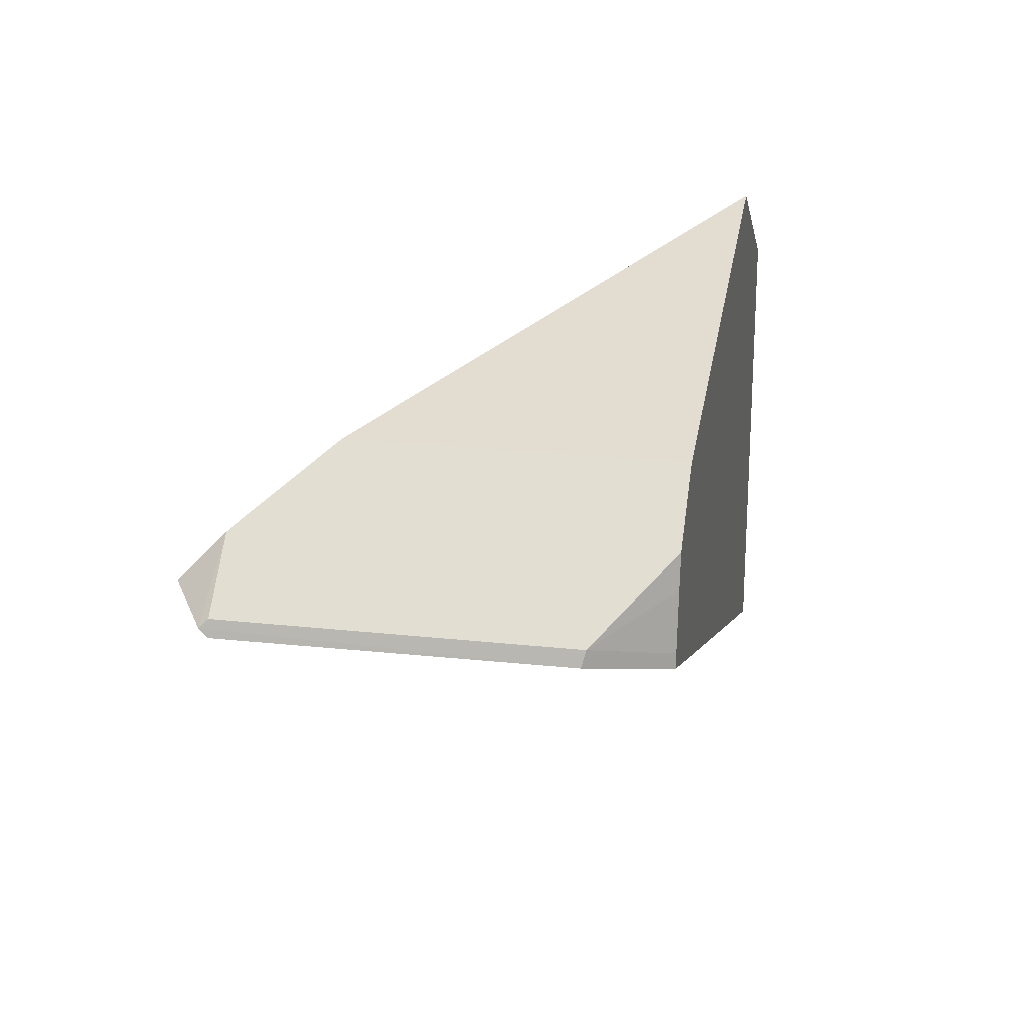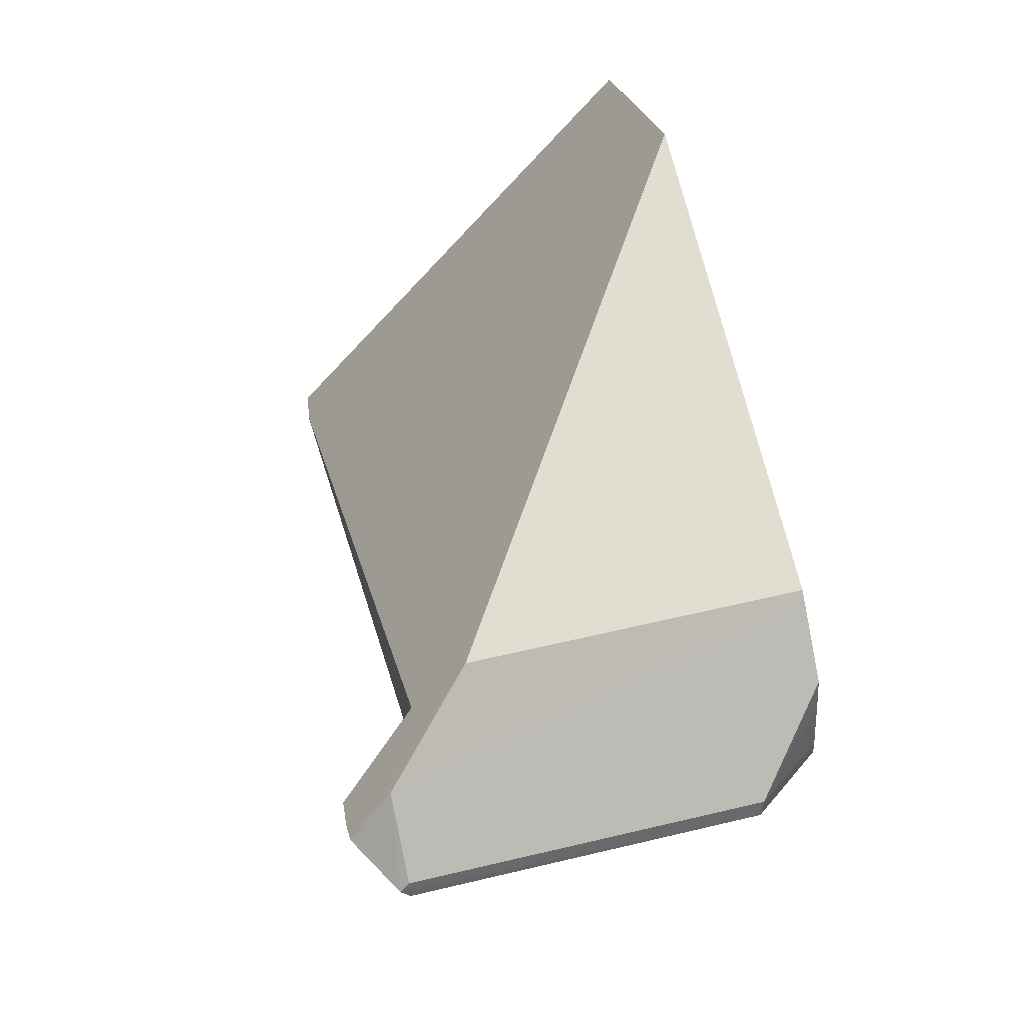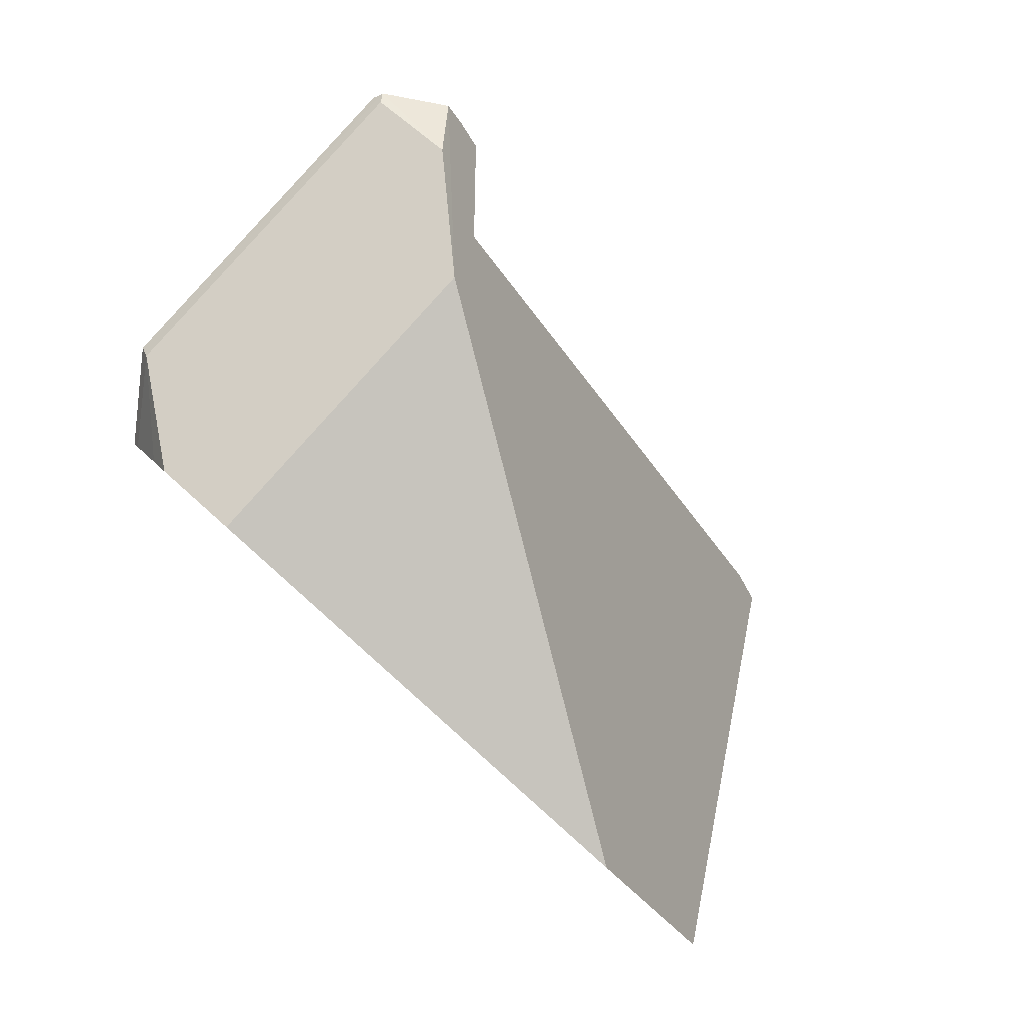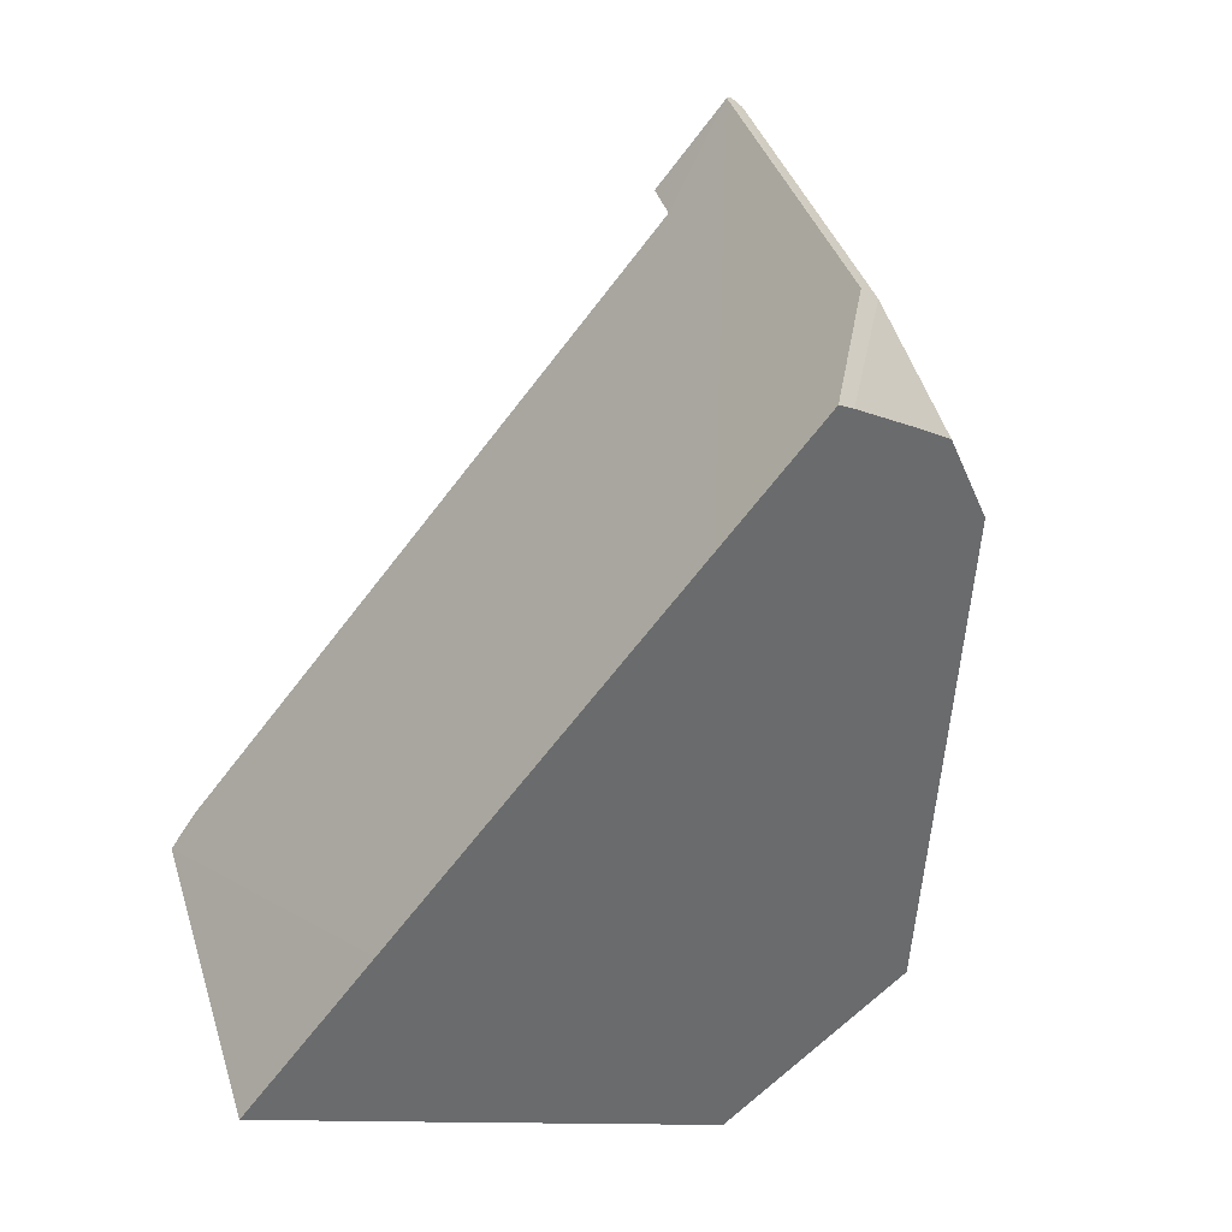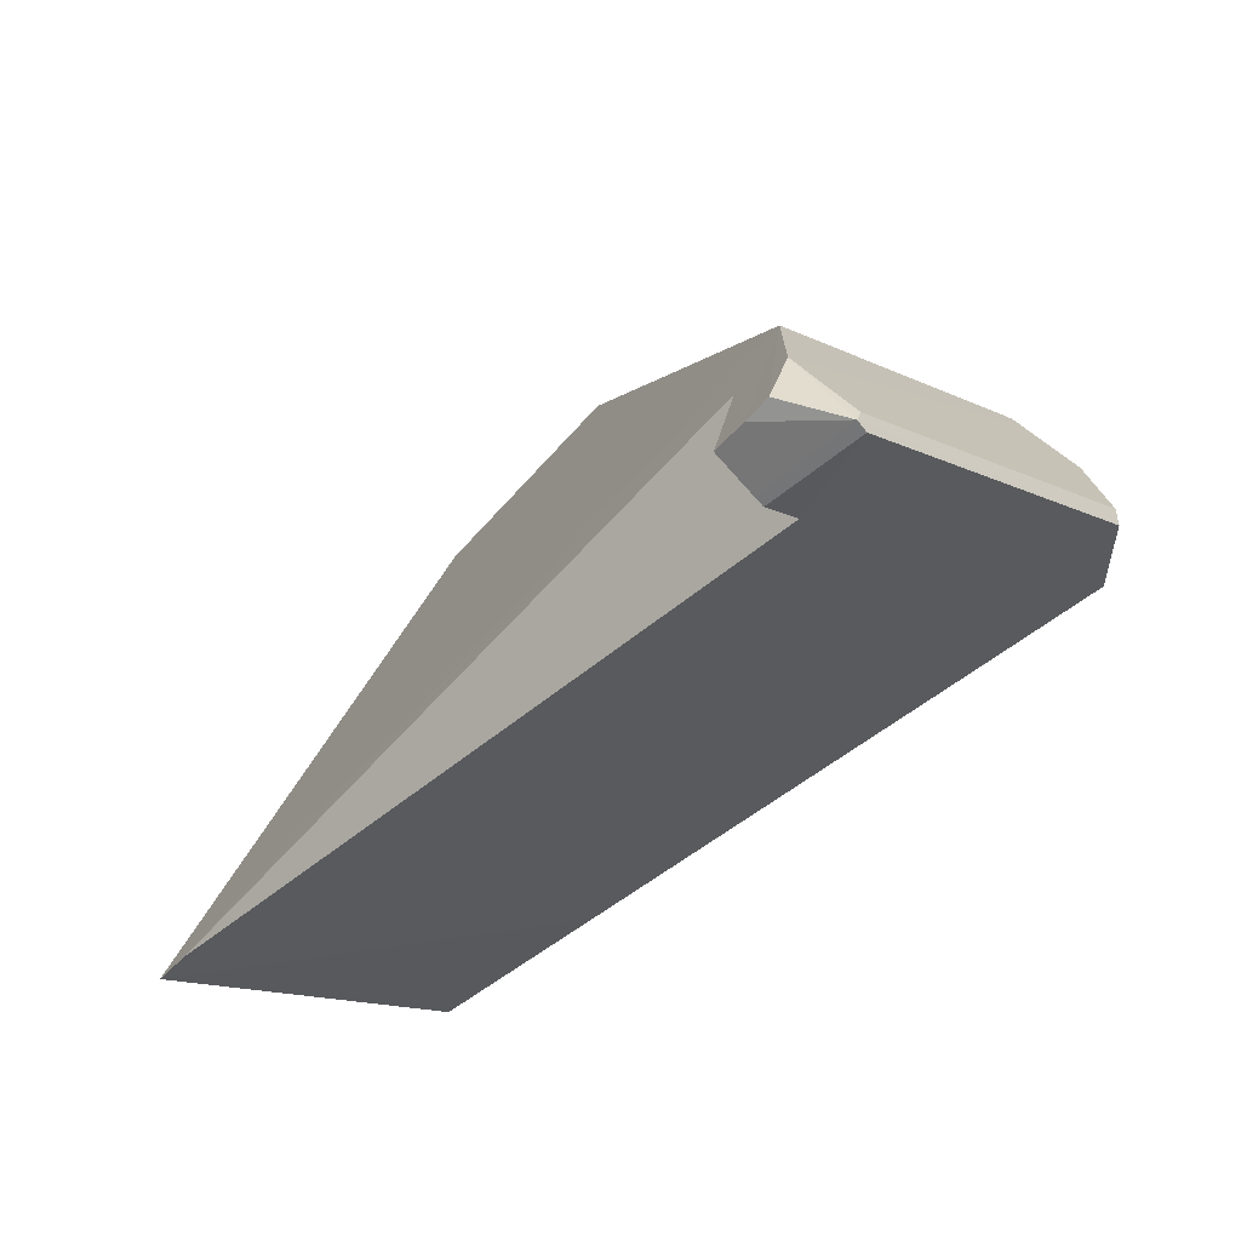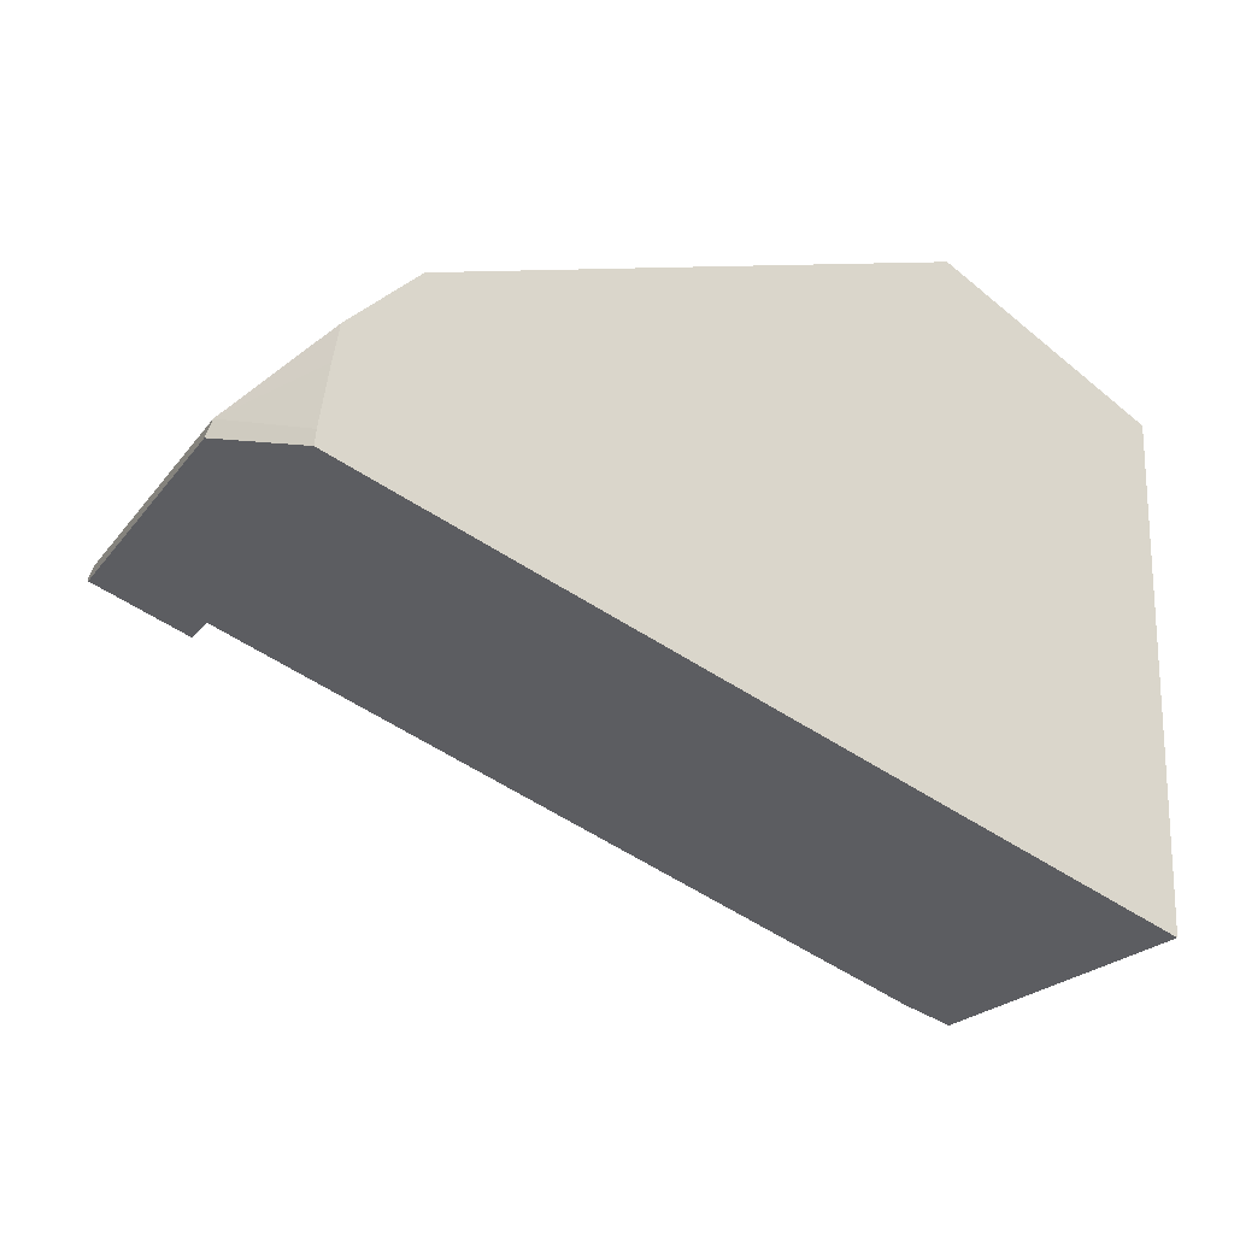
<metadata>
{"format":"obj","ext":"obj","renderer":"f3d","projection":"perspective","resolution":1024,"background":"white","views":[{"elev":23.3,"azim":56.2,"up":"+Y"},{"elev":56.5,"azim":31.6,"up":"+Y"},{"elev":9.8,"azim":162.9,"up":"+Z"},{"elev":-11.5,"azim":66.5,"up":"+Z"},{"elev":-13.6,"azim":-2.9,"up":"+Y"},{"elev":-20.3,"azim":111.1,"up":"+Y"}]}
</metadata>
<code>
o 立方体.001_cell.005
v 15.52 5.343 -16.9
v 15.94 5.586 -16.45
v 16.11 5.587 -16.63
v 15.9 5.641 -16.49
v 15.9 5.69 -16.58
v 15.93 5.592 -16.45
v 15.93 5.598 -16.45
v 16.11 5.598 -16.64
v 15.9 5.588 -16.53
v 15.58 5.377 -16.84
v 15.54 5.355 -16.88
v 15.89 5.558 -16.5
v 15.87 5.597 -16.47
v 15.55 5.362 -16.87
v 15.86 5.585 -16.49
v 15.88 5.607 -16.46
v 15.87 5.639 -16.55
v 15.81 5.774 -17
v 15.78 5.744 -17.03
v 15.71 5.686 -17.1
v 15.71 5.464 -17.1
v 15.71 5.344 -17.1
v 15.81 5.399 -17
v 15.91 5.558 -16.52
v 16.04 5.525 -16.78
v 15.88 5.563 -16.5
v 16.12 5.568 -16.7
v 15.95 5.729 -16.86
v 16.07 5.69 -16.75
v 16.08 5.684 -16.74
v 16.12 5.579 -16.71
v 16.11 5.647 -16.71
v 16.11 5.621 -16.71
v 15.54 5.355 -16.88
v 15.55 5.362 -16.87
v 15.81 5.774 -17
v 15.78 5.744 -17.03
v 15.71 5.686 -17.1
v 15.71 5.464 -17.1
v 15.71 5.344 -17.1
v 15.81 5.399 -17
v 15.58 5.377 -16.84
v 15.91 5.558 -16.52
v 16.04 5.525 -16.78
v 15.89 5.558 -16.5
v 15.88 5.563 -16.5
v 15.95 5.729 -16.86
v 16.07 5.69 -16.75
v 16.08 5.684 -16.74
v 16.11 5.647 -16.71
v 15.86 5.585 -16.49
v 16.11 5.621 -16.71
v 16.12 5.568 -16.7
v 16.12 5.579 -16.71
v 15.87 5.639 -16.55
f 1 42 34
f 35 1 34
f 5 35 17
f 38 39 1
f 39 40 1
f 40 41 1
f 44 2 43
f 2 46 45
f 3 44 53
f 6 2 3
f 6 13 51
f 4 16 6
f 16 4 5
f 47 5 48
f 5 47 36
f 49 5 4
f 38 5 36
f 3 54 8
f 8 6 3
f 7 6 8
f 4 6 7
f 4 7 8
f 49 8 50
f 8 52 50
f 22 18 32
f 55 11 24
f 9 12 26
f 55 9 15
f 54 52 8
f 17 51 13
f 13 16 5
f 5 1 35
f 17 13 5
f 43 42 1
f 1 41 44
f 2 45 43
f 43 1 44
f 2 6 46
f 3 2 44
f 51 46 6
f 6 16 13
f 49 48 5
f 36 37 38
f 38 1 5
f 3 53 54
f 49 4 8
f 31 27 25
f 25 23 22
f 22 21 20
f 20 19 18
f 18 28 29
f 29 30 32
f 32 33 31
f 31 25 22
f 22 20 18
f 18 29 32
f 32 31 22
f 24 9 55
f 55 14 11
f 11 10 24
f 26 15 9
f 9 24 12

</code>
